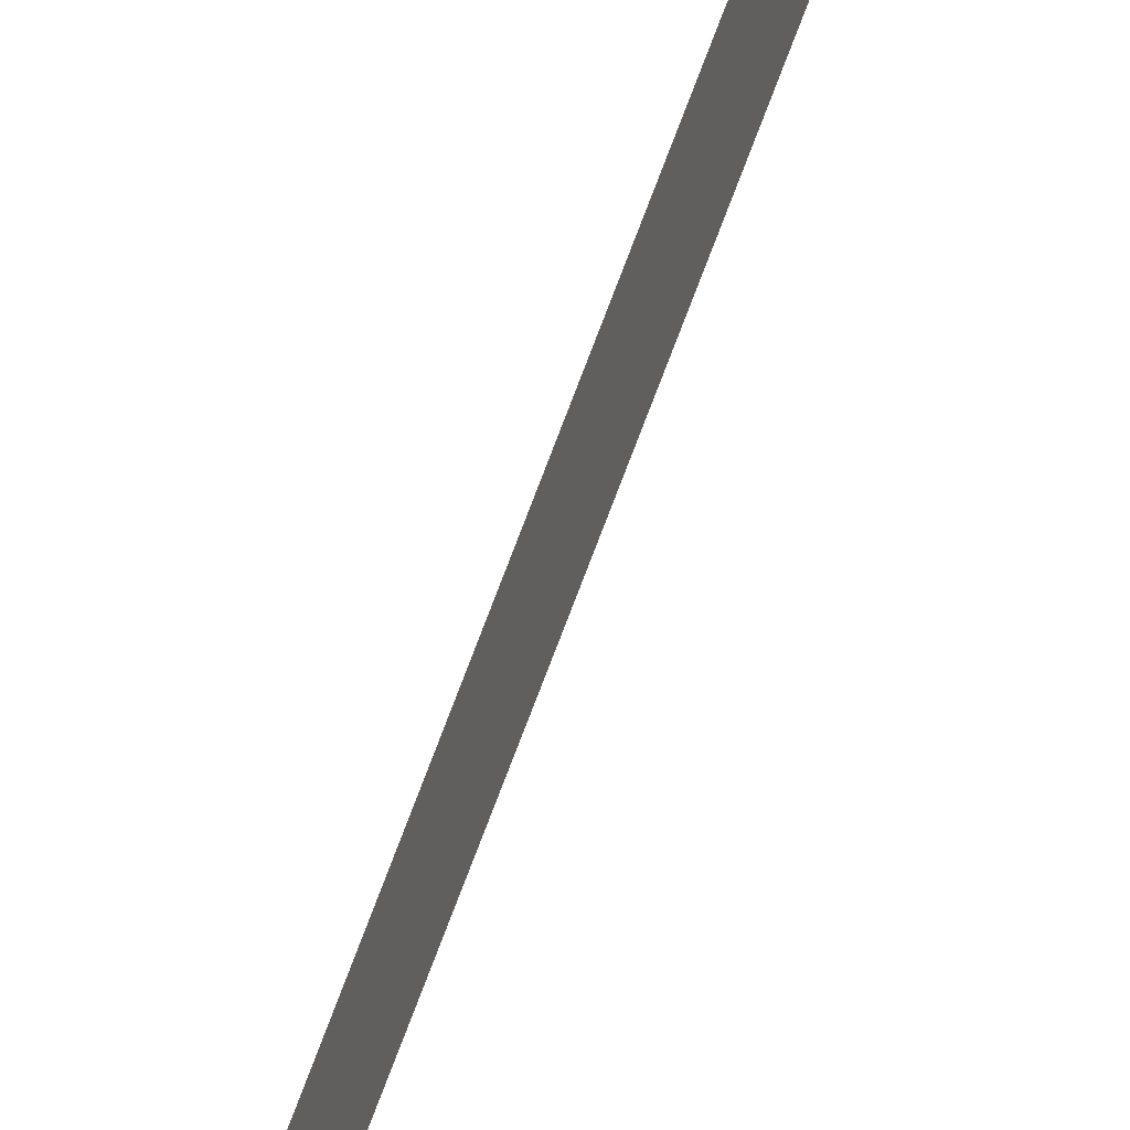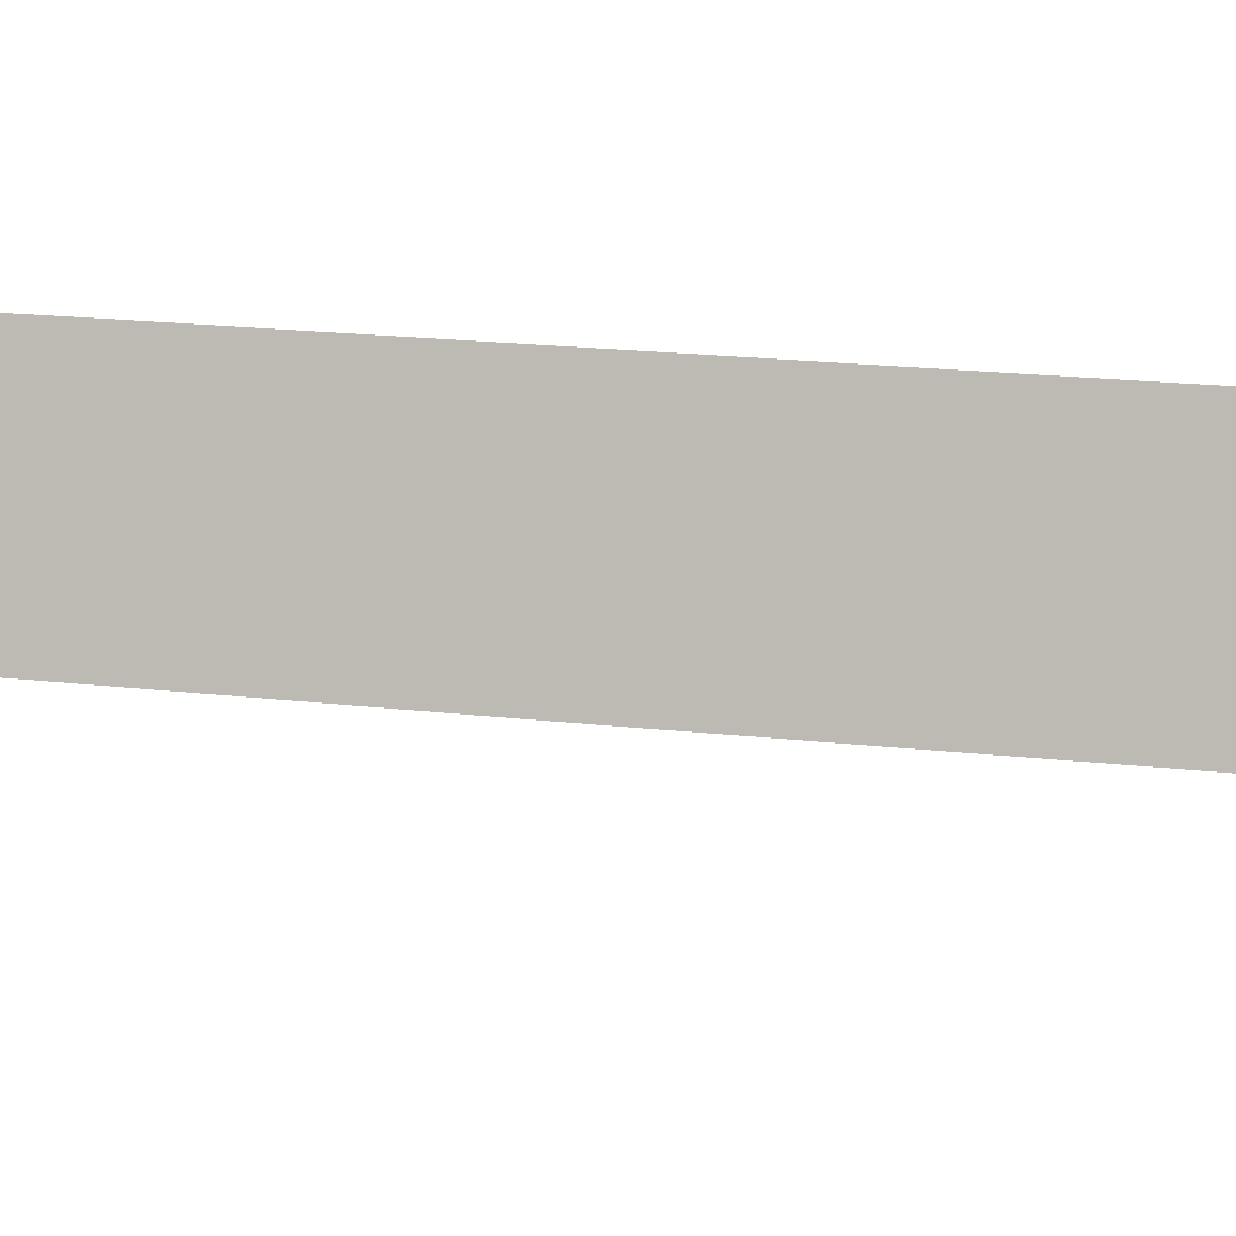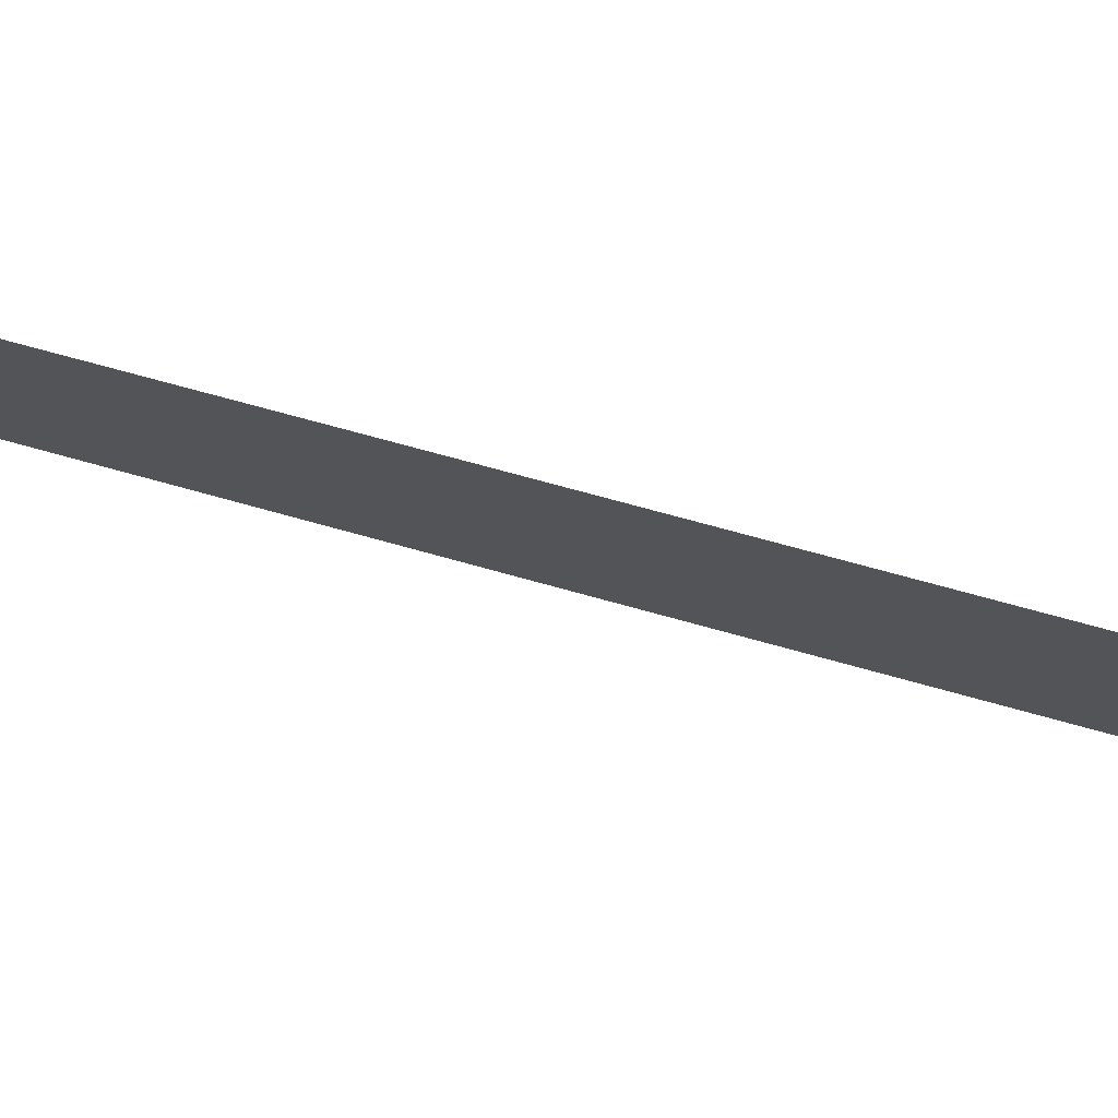
<metadata>
{"format":"obj","ext":"obj","renderer":"f3d","projection":"perspective","resolution":1024,"background":"white","views":[{"elev":-52.4,"azim":-11.8,"up":"+Y"},{"elev":-1.3,"azim":112.1,"up":"+Y"},{"elev":72.7,"azim":110.6,"up":"+Y"}]}
</metadata>
<code>
v -0.04203 0.01504 0.214
v -0.04179 0.0156 0.2162
v -0.04179 0.0156 0.2162
v -0.04159 0.01534 0.2179
v -0.04159 0.01534 0.2179
v -0.04159 0.01534 0.2179
v -0.04137 0.01586 0.2198
v -0.04137 0.01586 0.2198
v -0.04116 0.01565 0.2217
f 1 2 4
f 3 7 5
f 6 8 9

</code>
